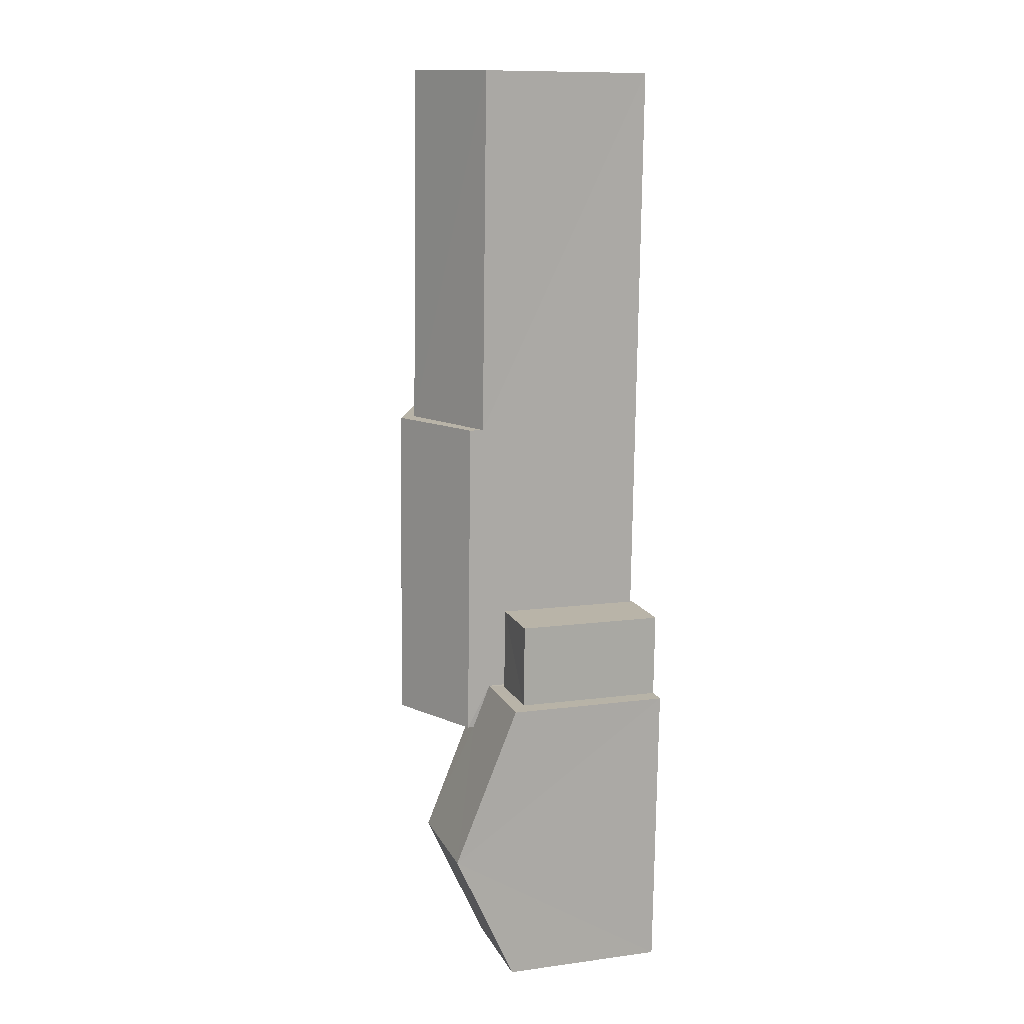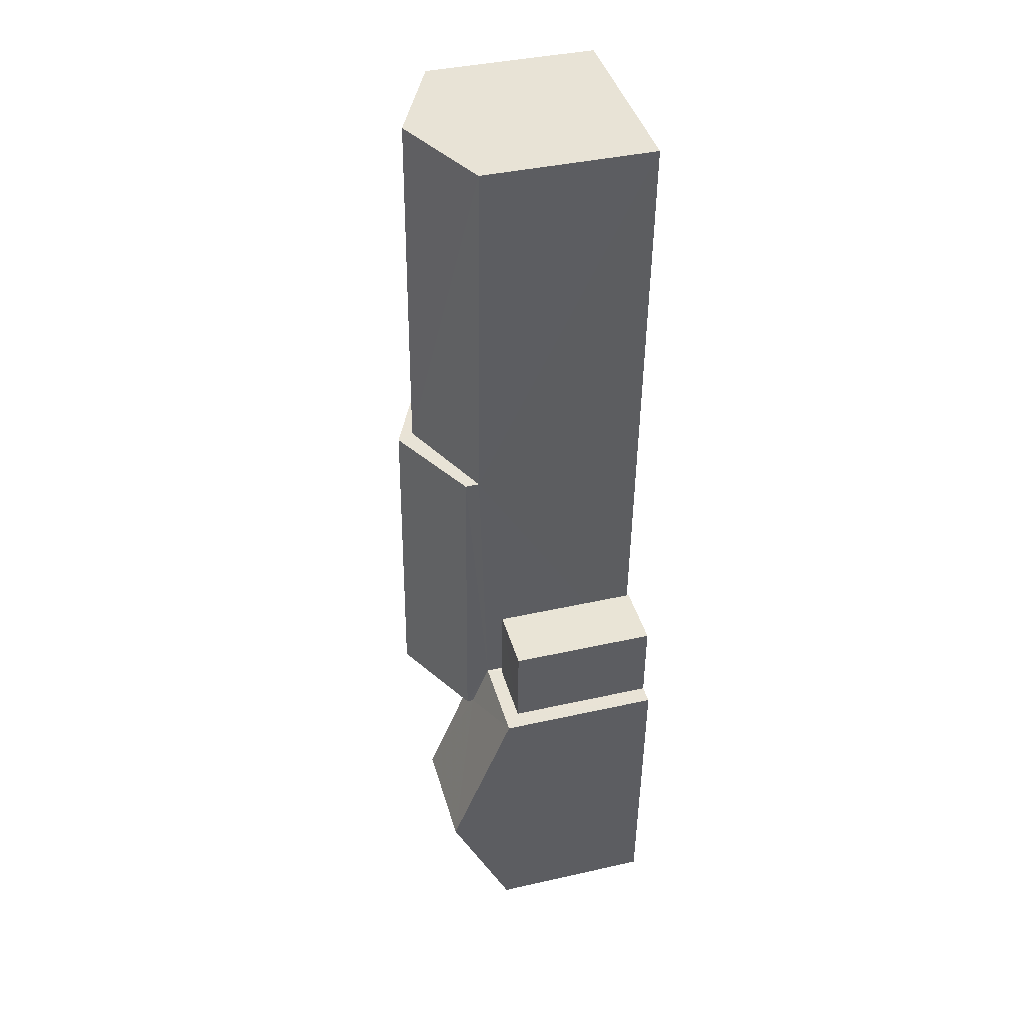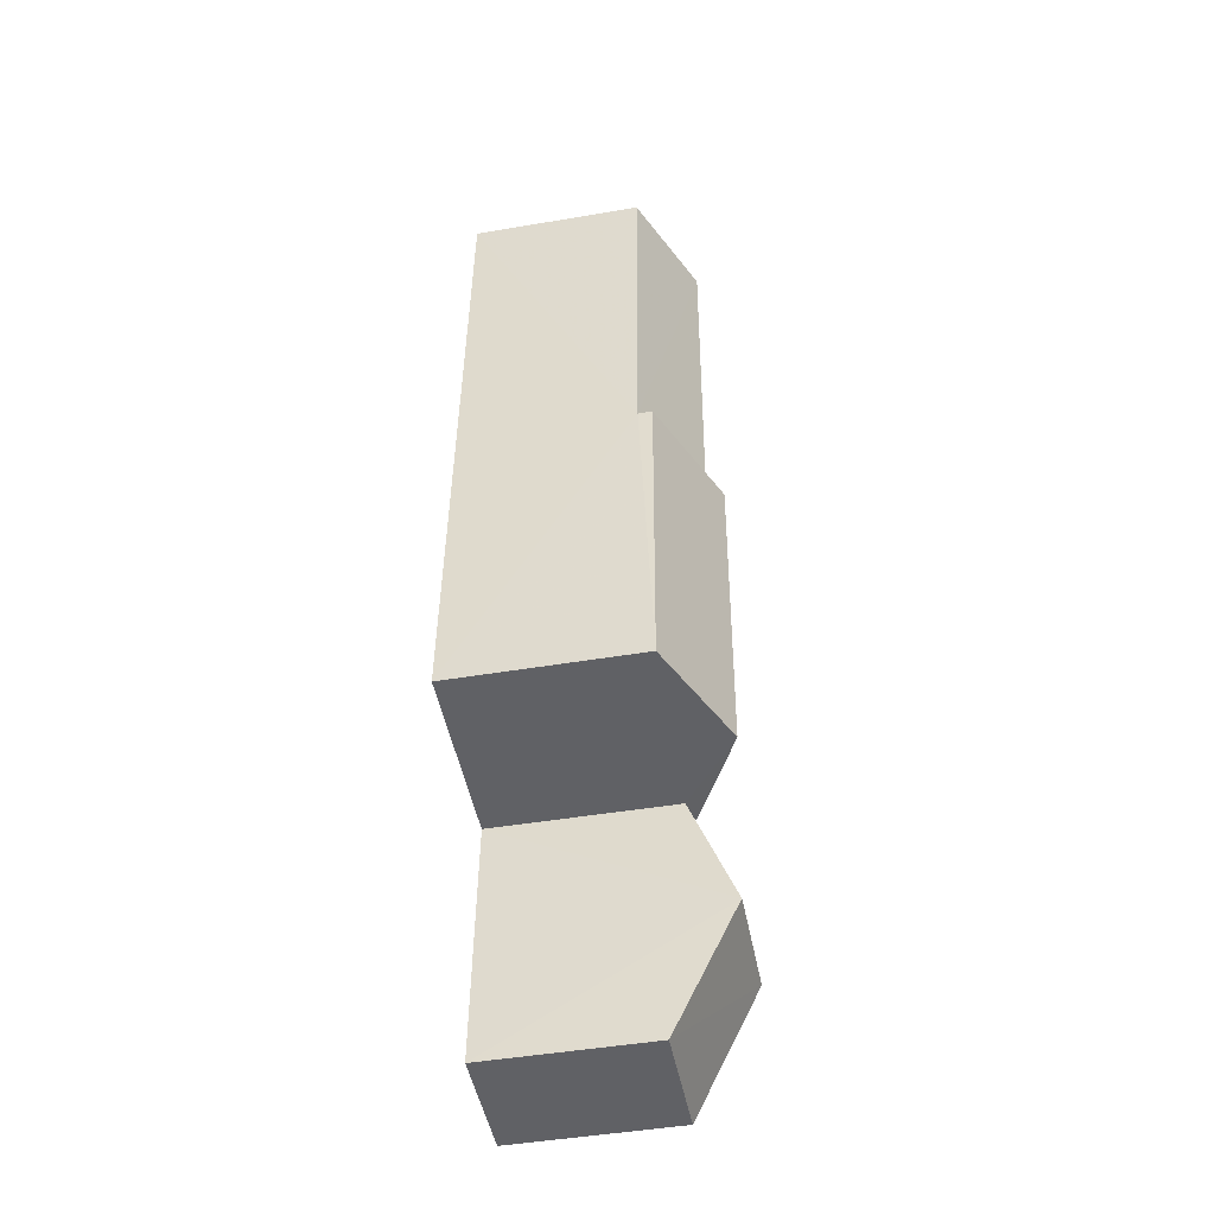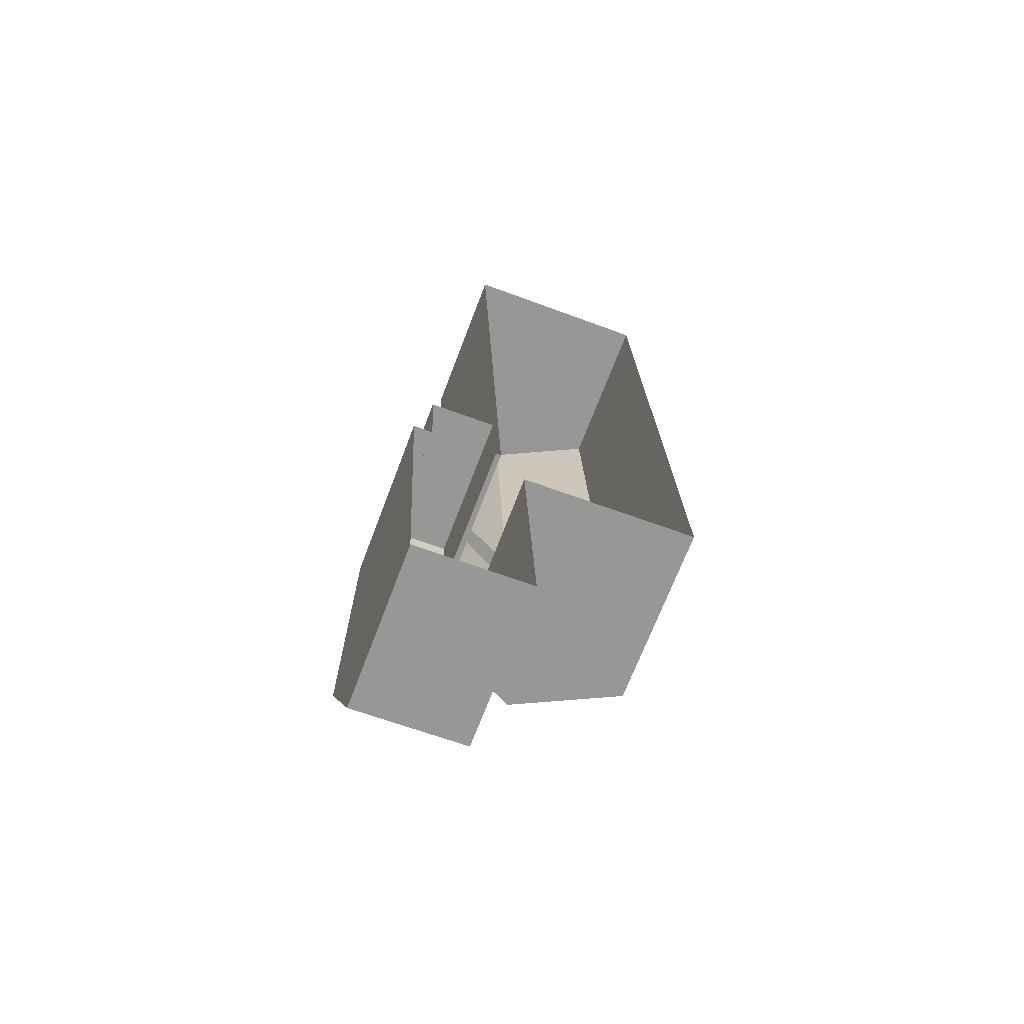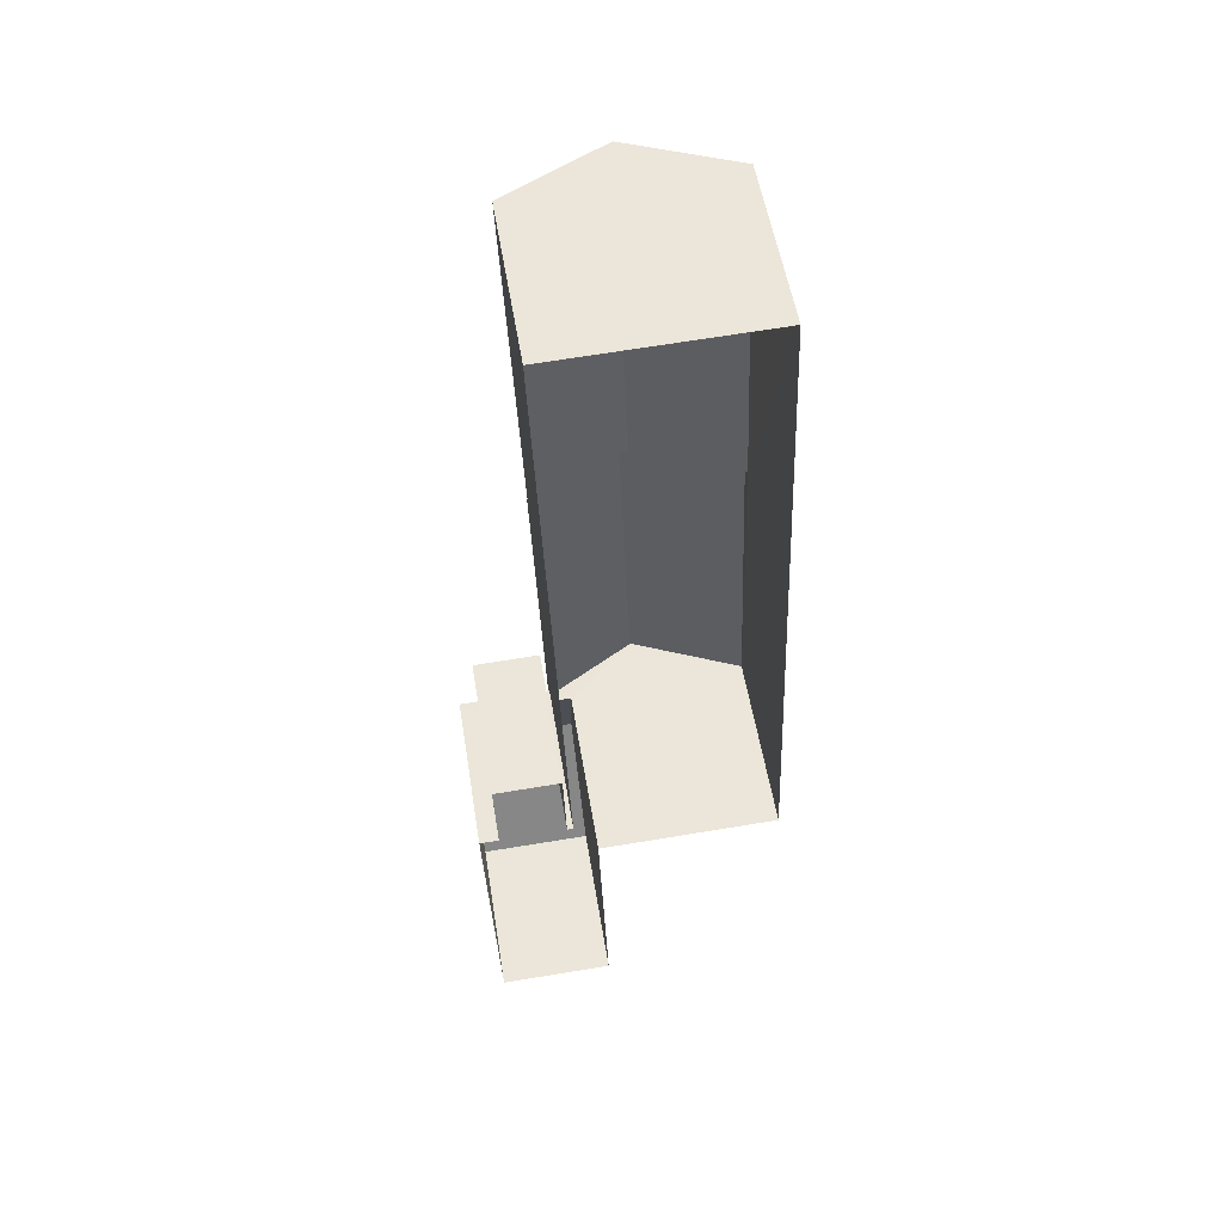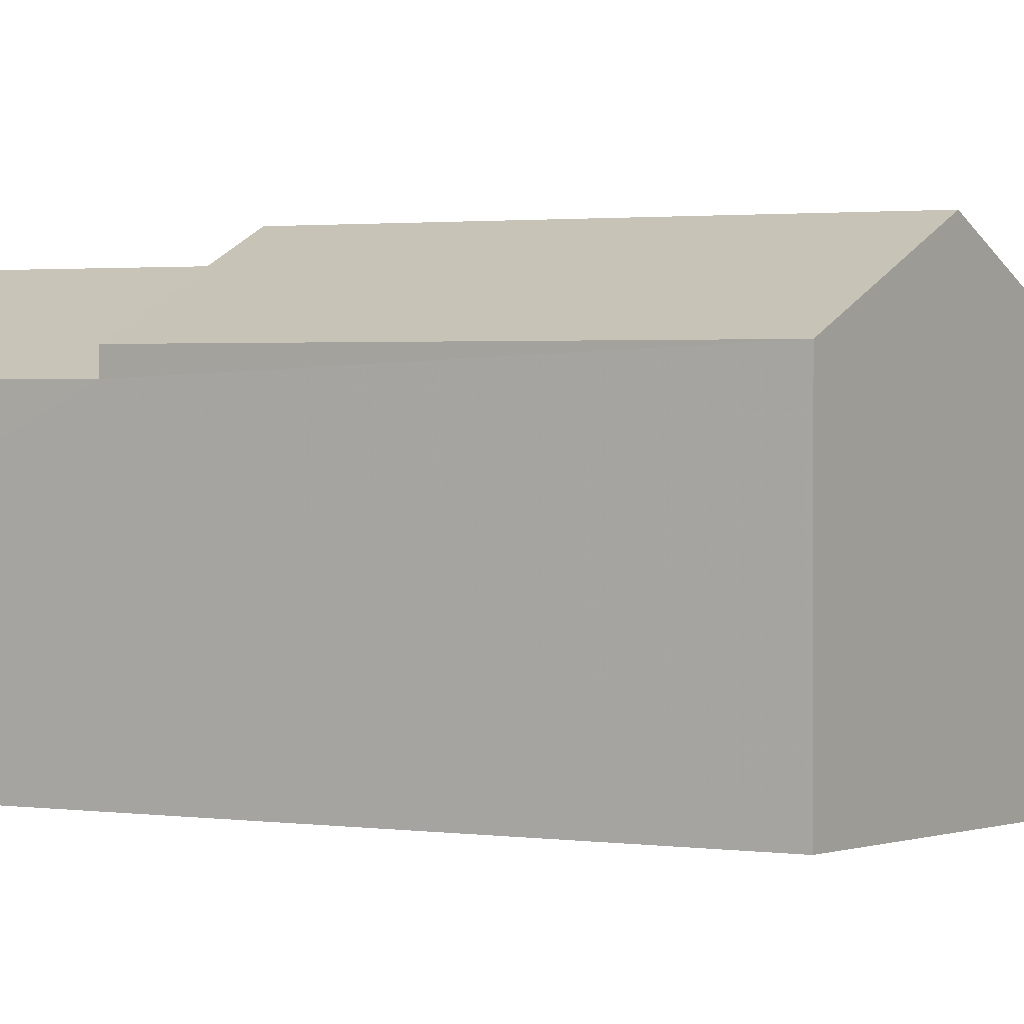
<metadata>
{"format":"obj","ext":"obj","renderer":"f3d","projection":"perspective","resolution":1024,"background":"white","views":[{"elev":10.8,"azim":71.7,"up":"+Y"},{"elev":39.5,"azim":74.3,"up":"+Y"},{"elev":-46.5,"azim":-79.0,"up":"+Y"},{"elev":-68.7,"azim":159.3,"up":"+Y"},{"elev":53.4,"azim":170.9,"up":"+Y"},{"elev":1.4,"azim":-58.6,"up":"+Z"}]}
</metadata>
<code>
v -3.719e+05 -1.038e+05 32.45
v -3.719e+05 -1.038e+05 32.45
v -3.719e+05 -1.038e+05 32.45
v -3.719e+05 -1.038e+05 32.45
v -3.719e+05 -1.038e+05 32.45
v -3.719e+05 -1.038e+05 32.45
v -3.719e+05 -1.038e+05 32.45
v -3.719e+05 -1.038e+05 32.45
v -3.719e+05 -1.038e+05 32.45
v -3.719e+05 -1.038e+05 32.45
v -3.719e+05 -1.038e+05 32.45
v -3.719e+05 -1.038e+05 32.45
v -3.719e+05 -1.038e+05 40.99
v -3.719e+05 -1.038e+05 39.19
v -3.719e+05 -1.038e+05 39.19
v -3.719e+05 -1.038e+05 40.99
v -3.719e+05 -1.038e+05 38.32
v -3.719e+05 -1.038e+05 38.95
v -3.719e+05 -1.038e+05 40.58
v -3.719e+05 -1.038e+05 40.58
v -3.719e+05 -1.038e+05 38.32
v -3.719e+05 -1.038e+05 38.95
v -3.719e+05 -1.038e+05 39.19
v -3.719e+05 -1.038e+05 39.19
v -3.719e+05 -1.038e+05 38.32
v -3.719e+05 -1.038e+05 38.32
v -3.719e+05 -1.038e+05 38.68
v -3.719e+05 -1.038e+05 40.4
v -3.719e+05 -1.038e+05 38.68
v -3.719e+05 -1.038e+05 40.4
v -3.719e+05 -1.038e+05 38.68
v -3.719e+05 -1.038e+05 38.68
v -3.719e+05 -1.038e+05 37.78
v -3.719e+05 -1.038e+05 37.78
v -3.719e+05 -1.038e+05 37.78
v -3.719e+05 -1.038e+05 37.78
f 1 2 3
f 3 2 4
f 5 6 7
f 5 8 6
f 6 4 2
f 9 10 11
f 7 6 10
f 10 12 11
f 2 12 6
f 10 6 12
f 13 14 15
f 16 13 15
f 17 18 19
f 19 18 20
f 17 21 18
f 20 18 22
f 23 16 24
f 23 13 16
f 25 26 19
f 20 25 19
f 27 28 29
f 27 30 28
f 30 31 28
f 30 32 31
f 33 34 35
f 36 33 35
f 4 6 22
f 4 22 15
f 15 22 16
f 22 18 24
f 22 24 16
f 32 30 23
f 23 30 13
f 13 30 14
f 30 27 14
f 33 7 10
f 7 33 17
f 12 2 36
f 21 17 33
f 2 21 36
f 21 33 36
f 36 35 11
f 12 36 11
f 2 1 32
f 1 31 32
f 24 18 21
f 2 32 21
f 24 21 23
f 21 32 23
f 29 3 27
f 14 27 15
f 15 27 4
f 27 3 4
f 22 6 20
f 6 8 20
f 8 25 20
f 31 1 29
f 31 29 28
f 1 3 29
f 10 9 34
f 33 10 34
f 26 5 19
f 5 7 19
f 7 17 19
f 26 8 5
f 26 25 8
f 34 9 11
f 35 34 11

</code>
